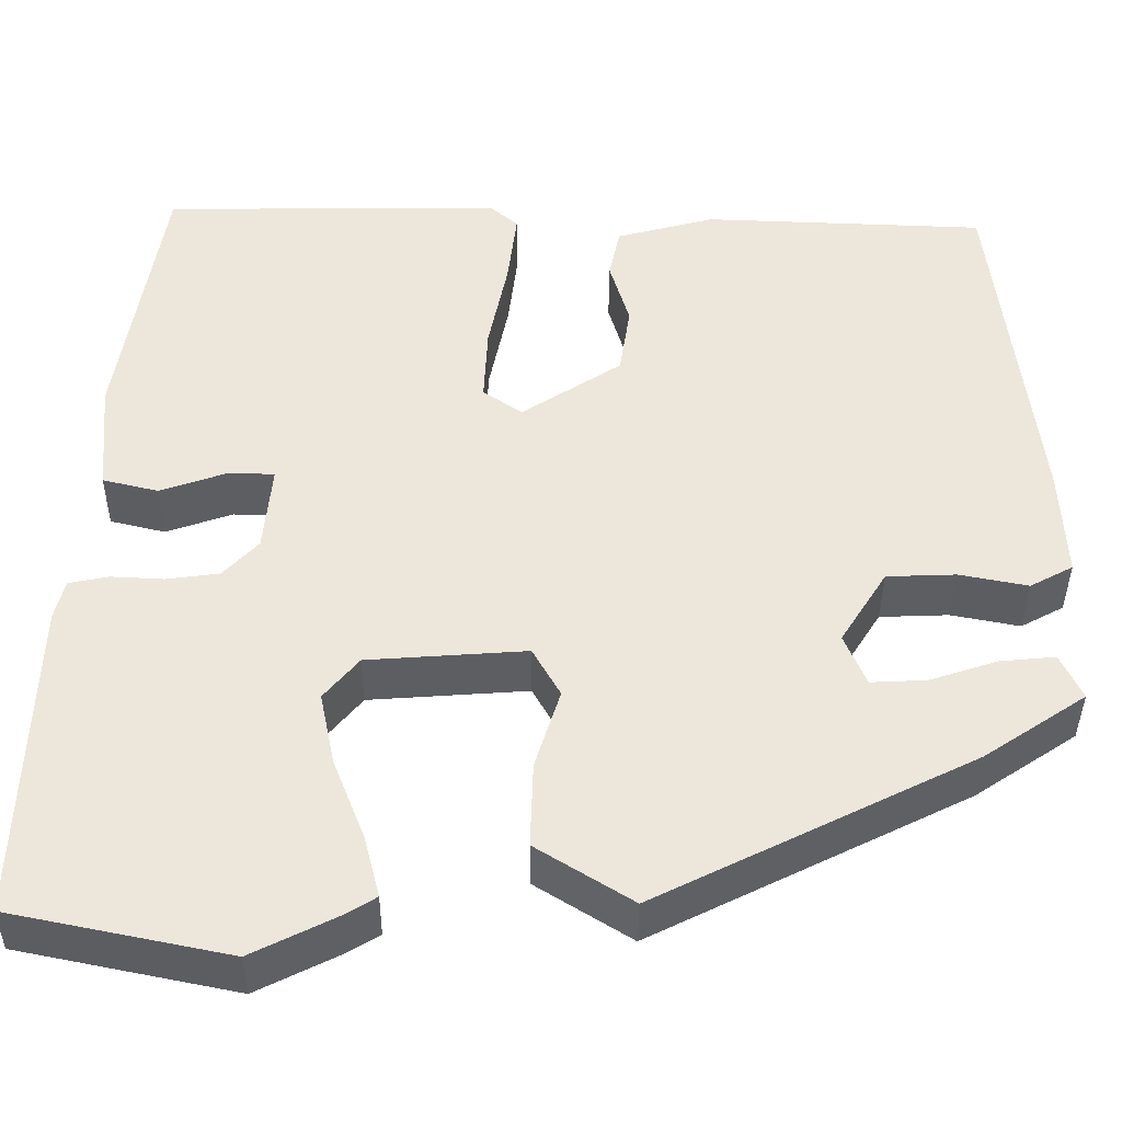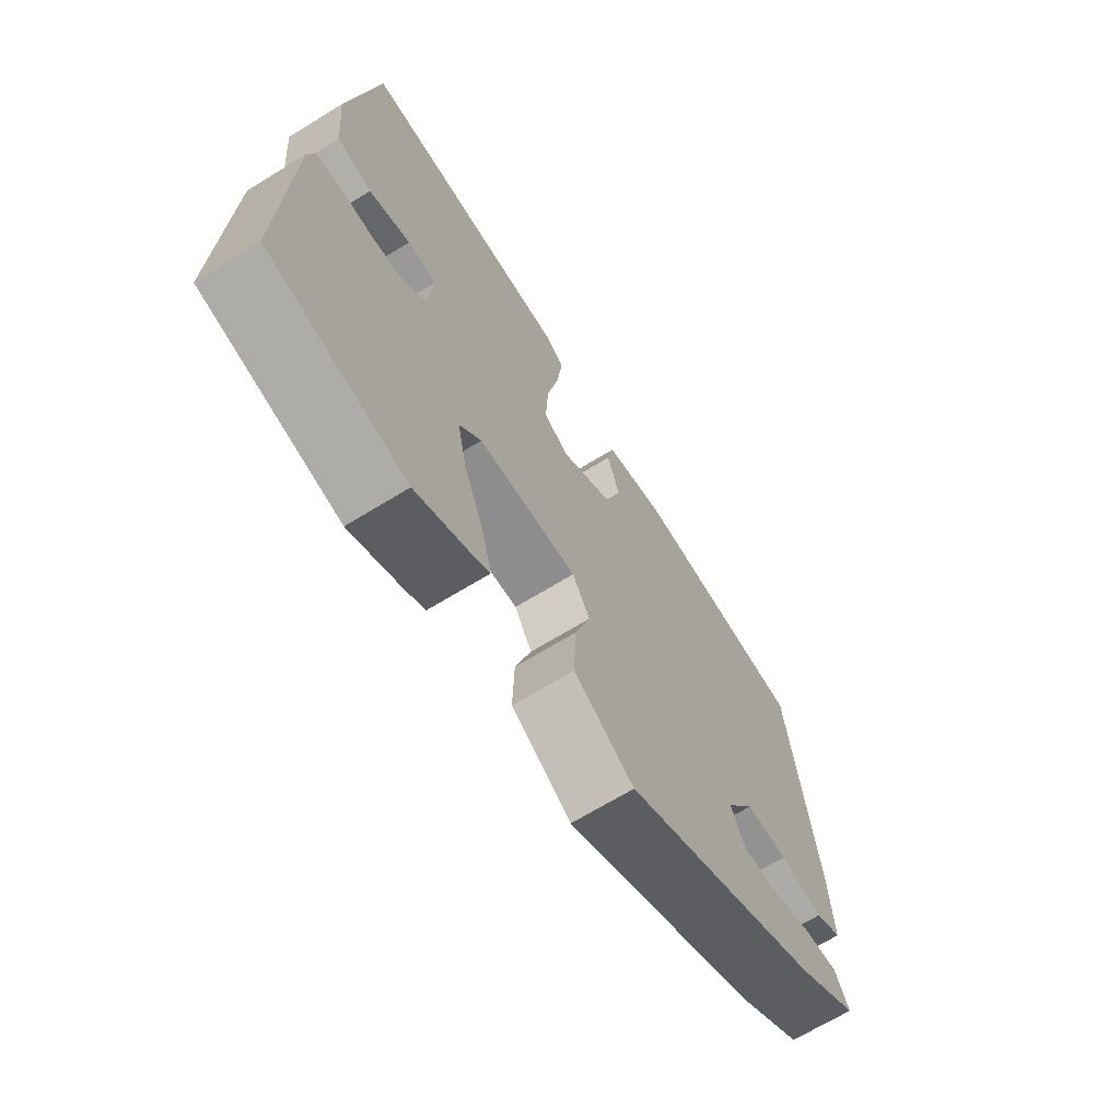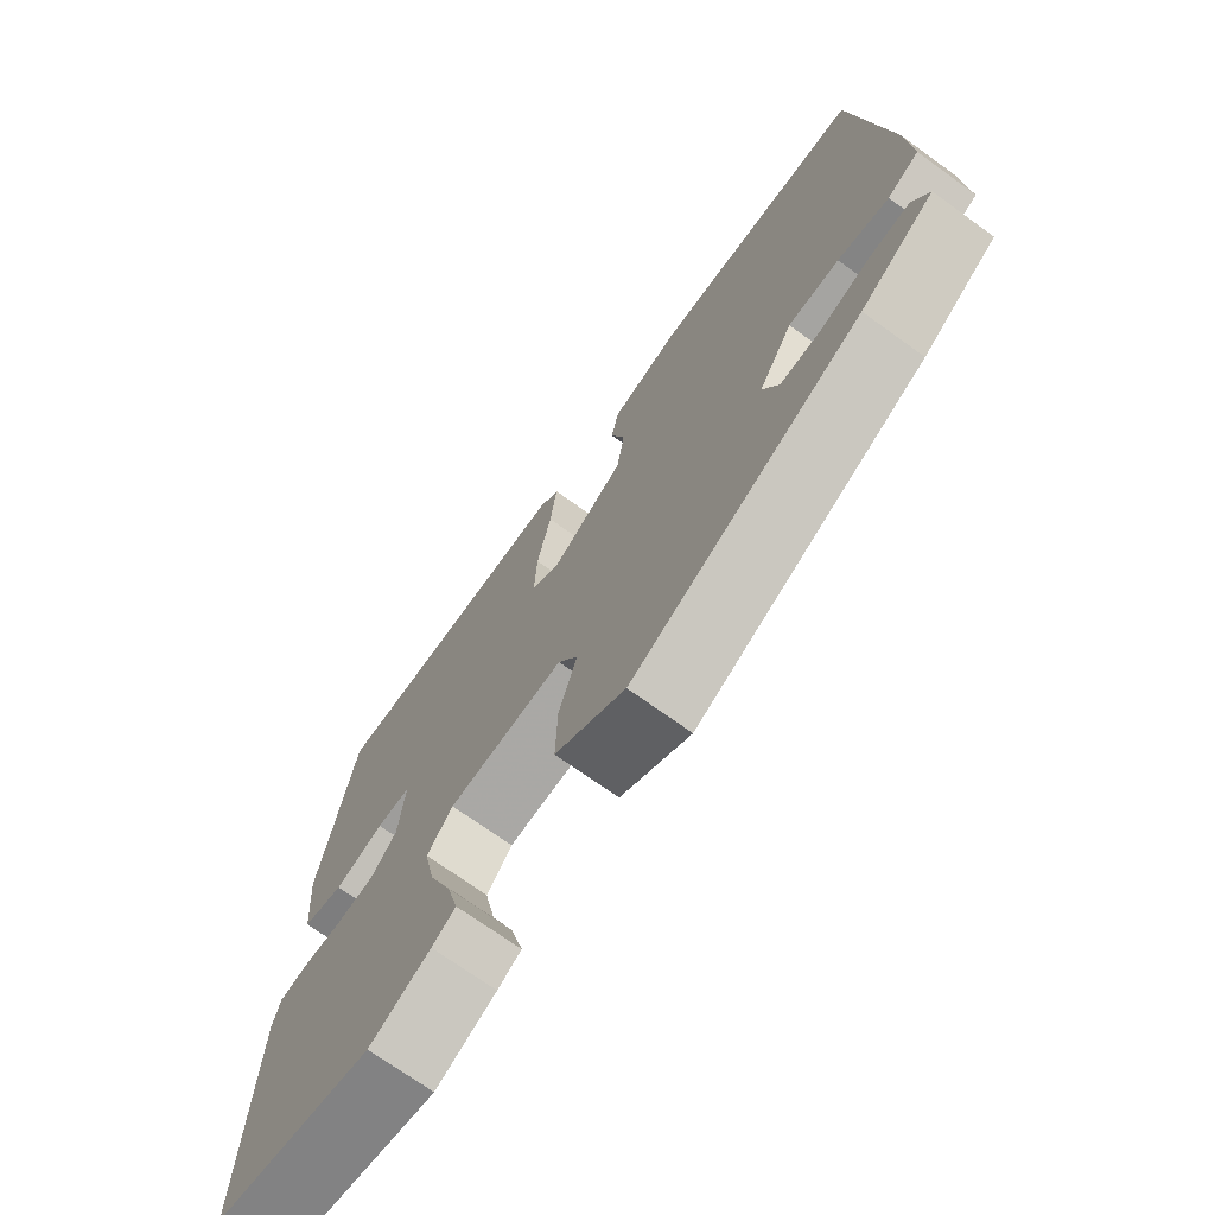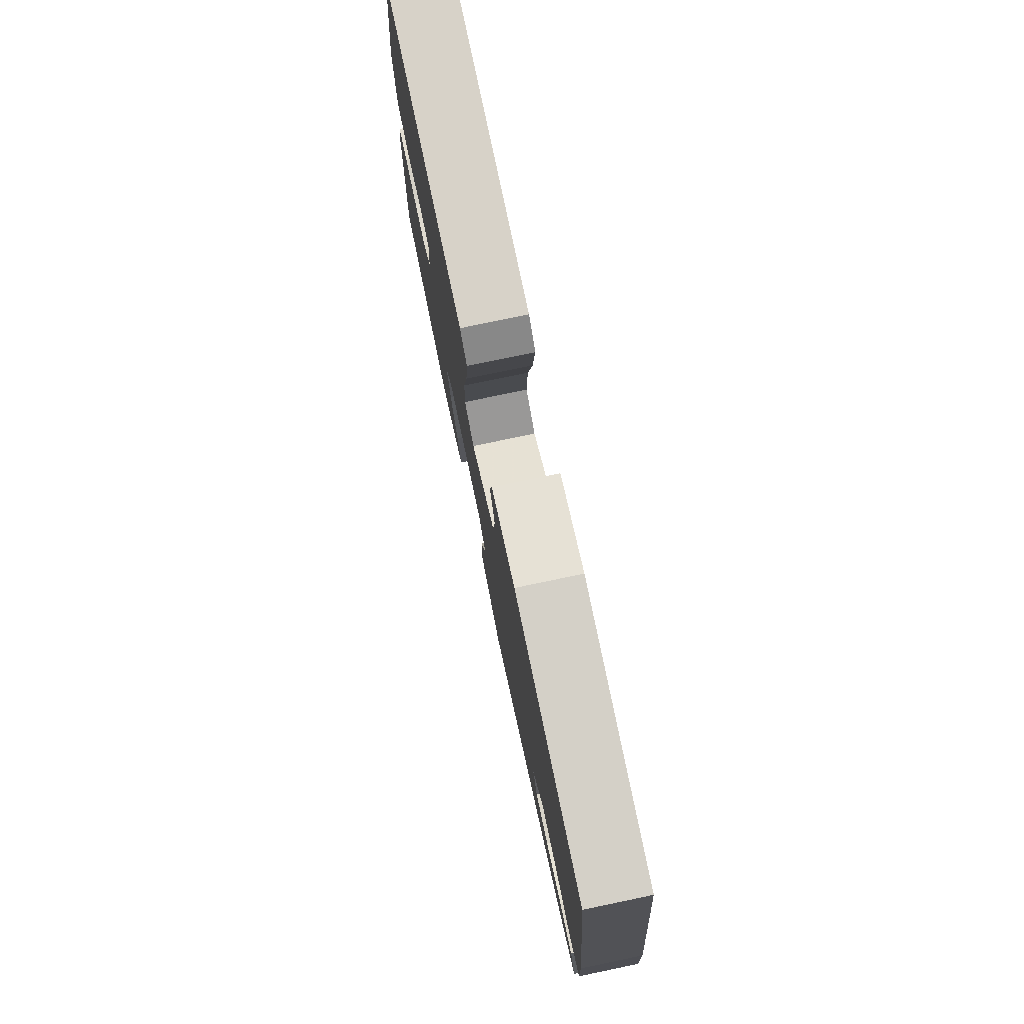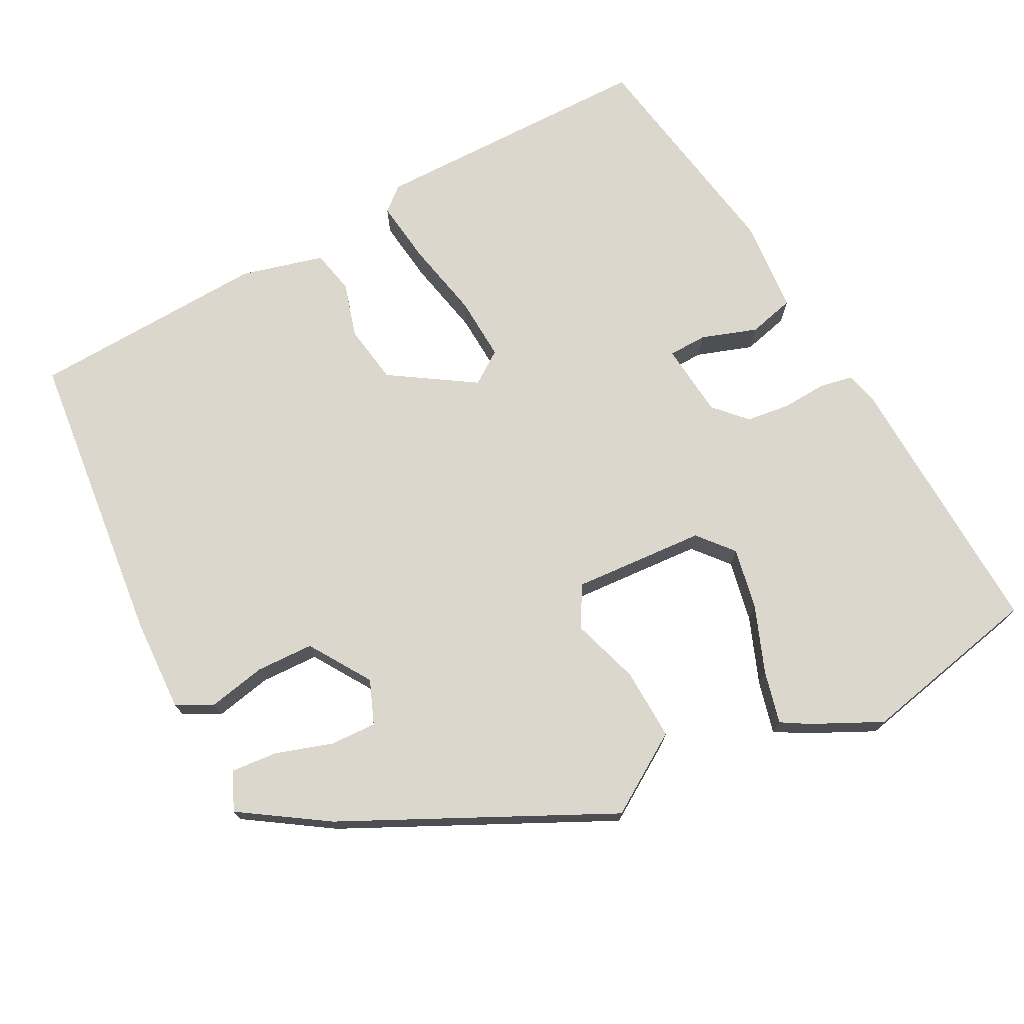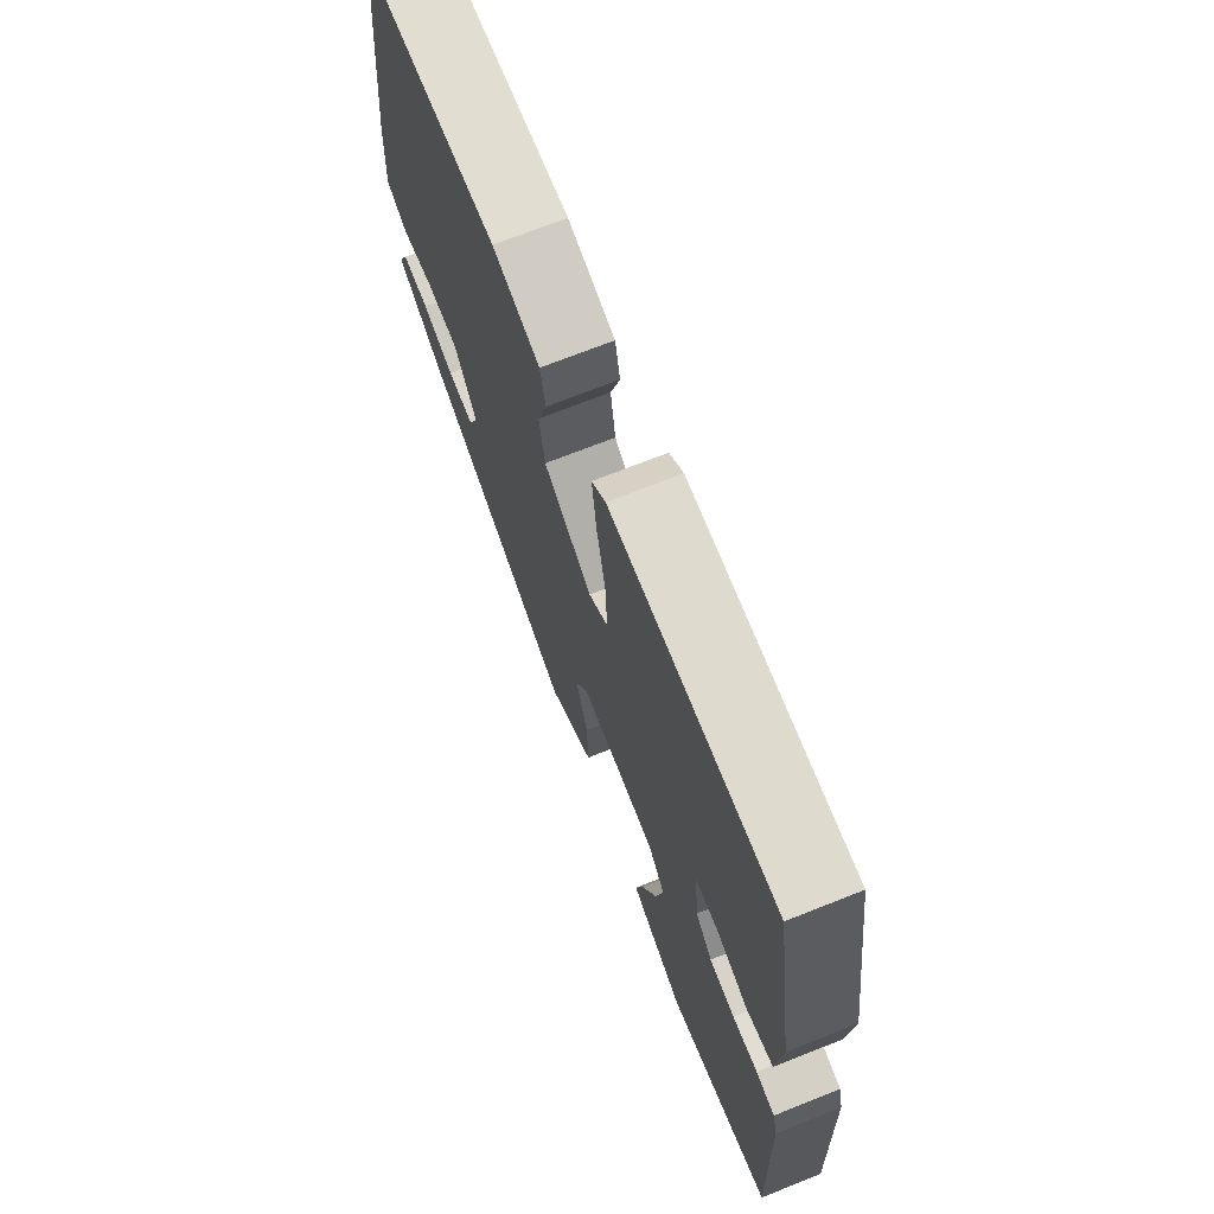
<metadata>
{"format":"obj","ext":"obj","renderer":"f3d","projection":"perspective","resolution":1024,"background":"white","views":[{"elev":-39.3,"azim":-0.4,"up":"+Z"},{"elev":-68.0,"azim":-58.4,"up":"+Z"},{"elev":-71.4,"azim":54.2,"up":"+Z"},{"elev":78.0,"azim":78.2,"up":"+Z"},{"elev":73.2,"azim":151.8,"up":"+Y"},{"elev":70.5,"azim":-111.7,"up":"+Z"}]}
</metadata>
<code>
v 0.431 0.07 -0.304
v 0.079 0.07 -0.48
v -0.028 0.07 -0.413
v -0.025 0.07 -0.317
v 0.003 0.07 -0.227
v -0.028 0.07 -0.172
v -0.205 0.07 -0.185
v -0.244 0.07 -0.232
v -0.227 0.07 -0.314
v -0.192 0.07 -0.403
v -0.174 0.07 -0.473
v -0.21 0.07 -0.495
v -0.302 0.07 -0.541
v -0.545 0.07 -0.491
v -0.533 0.07 -0.128
v -0.522 0.07 -0.084
v -0.478 0.07 -0.075
v -0.419 0.07 -0.078
v -0.36 0.07 -0.07
v -0.321 0.07 -0.028
v -0.312 0.07 0.071
v -0.364 0.07 0.072
v -0.438 0.07 0.046
v -0.5 0.07 0.061
v -0.511 0.07 0.187
v -0.462 0.07 0.492
v -0.082 0.07 0.497
v -0.05 0.07 0.47
v -0.06 0.07 0.385
v -0.081 0.07 0.281
v -0.085 0.07 0.195
v -0.041 0.07 0.165
v 0.07 0.07 0.238
v 0.082 0.07 0.317
v 0.06 0.07 0.391
v 0.072 0.07 0.449
v 0.182 0.07 0.479
v 0.499 0.07 0.467
v 0.545 0.07 0.069
v 0.551 0.07 -0.056
v 0.503 0.07 -0.082
v 0.426 0.07 -0.067
v 0.349 0.07 -0.07
v 0.297 0.07 -0.153
v 0.321 0.07 -0.211
v 0.383 0.07 -0.208
v 0.458 0.07 -0.183
v 0.52 0.07 -0.177
v 0.544 0.07 -0.228
v 0.431 0 -0.304
v 0.079 0 -0.48
v -0.028 0 -0.413
v -0.025 0 -0.317
v 0.003 0 -0.227
v -0.028 0 -0.172
v -0.205 0 -0.185
v -0.244 0 -0.232
v -0.227 0 -0.314
v -0.192 0 -0.403
v -0.174 0 -0.473
v -0.21 0 -0.495
v -0.302 0 -0.541
v -0.545 0 -0.491
v -0.533 0 -0.128
v -0.522 0 -0.084
v -0.478 0 -0.075
v -0.419 0 -0.078
v -0.36 0 -0.07
v -0.321 0 -0.028
v -0.312 0 0.071
v -0.364 0 0.072
v -0.438 0 0.046
v -0.5 0 0.061
v -0.511 0 0.187
v -0.462 0 0.492
v -0.082 0 0.497
v -0.05 0 0.47
v -0.06 0 0.385
v -0.081 0 0.281
v -0.085 0 0.195
v -0.041 0 0.165
v 0.07 0 0.238
v 0.082 0 0.317
v 0.06 0 0.391
v 0.072 0 0.449
v 0.182 0 0.479
v 0.499 0 0.467
v 0.545 0 0.069
v 0.551 0 -0.056
v 0.503 0 -0.082
v 0.426 0 -0.067
v 0.349 0 -0.07
v 0.297 0 -0.153
v 0.321 0 -0.211
v 0.383 0 -0.208
v 0.458 0 -0.183
v 0.52 0 -0.177
v 0.544 0 -0.228
f 1 2 3
f 49 1 3
f 48 49 3
f 47 48 3
f 46 47 3
f 3 4 5
f 46 3 5
f 45 46 5
f 44 45 5 6
f 43 44 6
f 40 41 42
f 39 40 42
f 38 39 42
f 37 38 42
f 36 37 42
f 35 36 42
f 34 35 42
f 33 34 42 43
f 43 6 7
f 33 43 7
f 32 33 7
f 28 29 30
f 27 28 30
f 26 27 30
f 25 26 30
f 24 25 30
f 23 24 30
f 22 23 30
f 21 22 30 31
f 32 7 8
f 31 32 8
f 21 31 8
f 20 21 8
f 16 17 18
f 15 16 18
f 14 15 18
f 13 14 18
f 12 13 18
f 11 12 18
f 10 11 18
f 9 10 18
f 9 18 19
f 8 9 19 20
f 52 51 50
f 52 50 98
f 52 98 97
f 52 97 96
f 52 96 95
f 54 53 52
f 54 52 95
f 54 95 94
f 55 54 94 93
f 55 93 92
f 91 90 89
f 91 89 88
f 91 88 87
f 91 87 86
f 91 86 85
f 91 85 84
f 91 84 83
f 92 91 83 82
f 56 55 92
f 56 92 82
f 56 82 81
f 79 78 77
f 79 77 76
f 79 76 75
f 79 75 74
f 79 74 73
f 79 73 72
f 79 72 71
f 80 79 71 70
f 57 56 81
f 57 81 80
f 57 80 70
f 57 70 69
f 67 66 65
f 67 65 64
f 67 64 63
f 67 63 62
f 67 62 61
f 67 61 60
f 67 60 59
f 67 59 58
f 68 67 58
f 69 68 58 57
f 1 50 51 2
f 2 51 52 3
f 3 52 53 4
f 4 53 54 5
f 5 54 55 6
f 6 55 56 7
f 7 56 57 8
f 8 57 58 9
f 9 58 59 10
f 10 59 60 11
f 11 60 61 12
f 12 61 62 13
f 13 62 63 14
f 14 63 64 15
f 15 64 65 16
f 16 65 66 17
f 17 66 67 18
f 18 67 68 19
f 19 68 69 20
f 20 69 70 21
f 21 70 71 22
f 22 71 72 23
f 23 72 73 24
f 24 73 74 25
f 25 74 75 26
f 26 75 76 27
f 27 76 77 28
f 28 77 78 29
f 29 78 79 30
f 30 79 80 31
f 31 80 81 32
f 32 81 82 33
f 33 82 83 34
f 34 83 84 35
f 35 84 85 36
f 36 85 86 37
f 37 86 87 38
f 38 87 88 39
f 39 88 89 40
f 40 89 90 41
f 41 90 91 42
f 42 91 92 43
f 43 92 93 44
f 44 93 94 45
f 45 94 95 46
f 46 95 96 47
f 47 96 97 48
f 48 97 98 49
f 49 98 50 1

</code>
